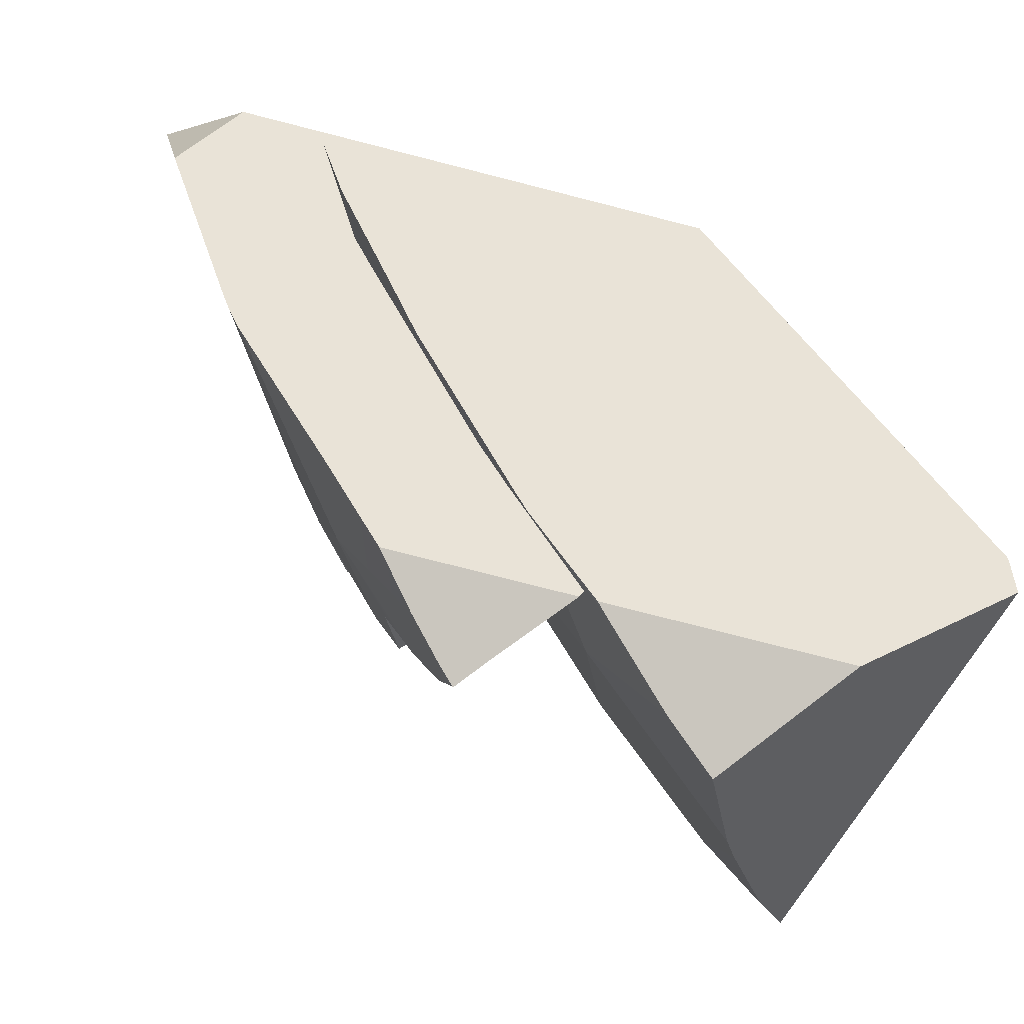
<metadata>
{"format":"obj","ext":"obj","renderer":"f3d","projection":"perspective","resolution":1024,"background":"white","views":[{"elev":-37.6,"azim":-18.9,"up":"+Y"}]}
</metadata>
<code>
g  Instance
v -6.596 -54.65 -4.088
v -6.89 -53.63 -4.619
v -6.154 -54.22 -5.067
v -5.591 -54.69 -5.287
v -5.356 -55.02 -5.211
v -5.773 -55.21 -4.556
v -6.186 -55.38 -3.799
v -6.223 -55.4 -3.729
v -6.233 -55.39 -3.724
v -7.303 -52.87 -4.559
v -7.372 -51.91 -4.981
v -6.715 -52.63 -5.457
v -6.715 -52.63 -5.457
v -7.372 -51.91 -4.981
v -6.784 -52.54 -5.414
v -6.784 -52.54 -5.414
v -7.372 -51.91 -4.981
v -7.371 -51.91 -4.982
v -6.449 -55.23 -3.615
v -6.763 -54.95 -3.432
v -6.596 -54.65 -4.088
v -6.596 -54.65 -4.088
v -6.763 -54.95 -3.432
v -7.074 -54.53 -3.435
v -7.074 -54.53 -3.435
v -6.763 -54.95 -3.432
v -6.938 -54.72 -3.421
v -5.934 -53.67 -5.714
v -5.84 -53.61 -5.826
v -5.661 -53.8 -5.876
v -5.934 -53.67 -5.714
v -6.154 -54.22 -5.067
v -6.89 -53.63 -4.619
v -6.186 -55.38 -3.799
v -6.233 -55.39 -3.724
v -5.888 -55.26 -4.364
v -5.888 -55.26 -4.364
v -6.233 -55.39 -3.724
v -6.596 -54.65 -4.088
v -6.596 -54.65 -4.088
v -6.233 -55.39 -3.724
v -6.449 -55.23 -3.615
v -6.951 -54.18 -4.055
v -7.138 -53.63 -4.269
v -7.77 -53.24 -3.536
v -7.77 -53.24 -3.536
v -7.138 -53.63 -4.269
v -7.784 -53.22 -3.538
v -7.229 -54.07 -3.706
v -7.149 -54.18 -3.727
v -6.951 -54.18 -4.055
v -7.521 -52.02 -4.747
v -7.614 -52.12 -4.534
v -7.454 -52.25 -4.76
v -7.308 -55.28 -3.621
v -7.327 -55.26 -3.61
v -7.313 -55.26 -3.64
v -7.327 -55.26 -3.61
v -7.38 -55.21 -3.578
v -7.313 -55.26 -3.64
v -7.313 -55.26 -3.64
v -7.38 -55.21 -3.578
v -7.318 -55.15 -3.776
v -7.318 -55.15 -3.776
v -7.38 -55.21 -3.578
v -7.698 -54.42 -3.969
v -7.698 -54.42 -3.969
v -7.38 -55.21 -3.578
v -7.514 -55.08 -3.49
v -7.698 -54.42 -3.969
v -7.375 -54.93 -3.946
v -7.318 -55.15 -3.776
v -7.465 -54.7 -4.048
v -7.375 -54.93 -3.946
v -7.698 -54.42 -3.969
v -7.698 -54.42 -3.969
v -7.406 -54.47 -4.389
v -7.465 -54.7 -4.048
v -7.406 -54.47 -4.389
v -7.342 -54.7 -4.252
v -7.465 -54.7 -4.048
v -7.698 -54.42 -3.969
v -7.514 -55.08 -3.49
v -7.907 -54.5 -3.4
v -7.907 -54.5 -3.4
v -7.514 -55.08 -3.49
v -7.682 -54.89 -3.37
v -8.265 -53.91 -3.445
v -7.698 -54.42 -3.969
v -7.907 -54.5 -3.4
v -7.959 -52.44 -5.095
v -8.202 -51.94 -4.93
v -7.71 -51.9 -5.63
v -7.71 -51.9 -5.63
v -8.202 -51.94 -4.93
v -7.782 -51.8 -5.567
v -7.782 -51.8 -5.567
v -8.202 -51.94 -4.93
v -7.911 -51.71 -5.417
v -7.782 -51.8 -5.567
v -7.911 -51.71 -5.417
v -7.865 -51.68 -5.491
v -7.625 -53.89 -4.582
v -7.406 -54.47 -4.389
v -7.698 -54.42 -3.969
v -7.625 -53.89 -4.582
v -7.698 -54.42 -3.969
v -8.3 -53.84 -3.451
v -8.3 -53.84 -3.451
v -7.698 -54.42 -3.969
v -8.265 -53.91 -3.445
v -8.546 -52.37 -4.031
v -8.202 -51.94 -4.93
v -7.959 -52.44 -5.095
v -8.556 -52.38 -4.004
v -8.546 -52.37 -4.031
v -8.578 -53 -3.525
v -8.578 -53 -3.525
v -8.546 -52.37 -4.031
v -8.331 -53.76 -3.458
v -8.331 -53.76 -3.458
v -8.546 -52.37 -4.031
v -7.959 -52.44 -5.095
v -7.959 -52.44 -5.095
v -7.659 -53.3 -4.987
v -8.331 -53.76 -3.458
v -8.331 -53.76 -3.458
v -7.659 -53.3 -4.987
v -8.314 -53.8 -3.454
v -7.625 -53.89 -4.582
v -8.3 -53.84 -3.451
v -7.659 -53.3 -4.987
v -7.659 -53.3 -4.987
v -8.3 -53.84 -3.451
v -8.314 -53.8 -3.454
v -6.99 -54.39 -3.766
v -7.375 -54.93 -3.946
v -7.465 -54.7 -4.048
v -6.951 -54.18 -4.055
v -7.406 -54.47 -4.389
v -7.138 -53.63 -4.269
v -7.375 -54.93 -3.946
v -6.99 -54.39 -3.766
v -6.922 -54.6 -3.639
v -7.138 -53.63 -4.269
v -6.938 -53.63 -4.561
v -7.17 -53.07 -4.651
v -7.213 -54.19 -3.625
v -6.951 -54.18 -4.055
v -7.149 -54.18 -3.727
v -7.625 -53.89 -4.582
v -7.659 -53.3 -4.987
v -7.411 -53.89 -4.892
v -7.138 -53.63 -4.269
v -7.406 -54.47 -4.389
v -7.625 -53.89 -4.582
v -7.213 -54.19 -3.625
v -7.149 -54.18 -3.727
v -7.698 -54.42 -3.969
v -7.213 -54.19 -3.625
v -7.698 -54.42 -3.969
v -7.229 -54.07 -3.706
v -7.698 -54.42 -3.969
v -7.149 -54.18 -3.727
v -7.229 -54.07 -3.706
v -7.308 -55.28 -3.621
v -7.313 -55.26 -3.64
v -7.194 -55.18 -3.561
v -7.382 -52.36 -5.852
v -7.371 -52.35 -5.87
v -7.339 -52.35 -5.82
v -7.272 -51.91 -5.097
v -6.784 -52.54 -5.414
v -7.37 -51.91 -4.983
v -7.37 -51.91 -4.983
v -6.784 -52.54 -5.414
v -7.371 -51.91 -4.982
v -7.37 -51.91 -4.983
v -7.309 -51.86 -5.073
v -7.272 -51.91 -5.097
v -7.767 -52.89 -3.774
v -7.875 -52.44 -3.86
v -7.373 -51.91 -4.979
v -7.767 -52.89 -3.774
v -7.373 -51.91 -4.979
v -7.303 -52.87 -4.559
v -7.303 -52.87 -4.559
v -7.373 -51.91 -4.979
v -7.372 -51.91 -4.981
v -7.638 -53.41 -3.525
v -7.441 -53.57 -3.774
v -7.527 -53.67 -3.503
v -7.441 -53.57 -3.774
v -7.638 -53.41 -3.525
v -7.767 -52.89 -3.774
v -7.767 -52.89 -3.774
v -7.638 -53.41 -3.525
v -7.857 -52.91 -3.567
v -6.804 -54.91 -3.407
v -6.938 -54.72 -3.421
v -6.763 -54.95 -3.432
v -5.203 -54.25 -5.972
v -5.182 -54.27 -5.974
v -5.178 -54.3 -5.955
v -5.591 -54.69 -5.287
v -5.383 -54.07 -5.937
v -5.128 -54.68 -5.72
v -5.128 -54.68 -5.72
v -5.383 -54.07 -5.937
v -5.178 -54.3 -5.955
v -5.178 -54.3 -5.955
v -5.383 -54.07 -5.937
v -5.203 -54.25 -5.972
v -5.934 -53.67 -5.714
v -5.661 -53.8 -5.876
v -5.591 -54.69 -5.287
v -5.591 -54.69 -5.287
v -5.661 -53.8 -5.876
v -5.383 -54.07 -5.937
v -5.591 -54.69 -5.287
v -6.154 -54.22 -5.067
v -5.934 -53.67 -5.714
v -5.356 -55.02 -5.211
v -5.591 -54.69 -5.287
v -5.097 -54.88 -5.565
v -5.097 -54.88 -5.565
v -5.591 -54.69 -5.287
v -5.128 -54.68 -5.72
v -6.89 -53.63 -4.619
v -6.596 -54.65 -4.088
v -7.087 -54.51 -3.436
v -7.087 -54.51 -3.436
v -6.596 -54.65 -4.088
v -7.074 -54.53 -3.435
v -7.087 -54.51 -3.436
v -7.122 -54.44 -3.441
v -6.89 -53.63 -4.619
v -6.89 -53.63 -4.619
v -7.122 -54.44 -3.441
v -7.441 -53.57 -3.774
v -7.527 -53.67 -3.503
v -7.441 -53.57 -3.774
v -7.122 -54.44 -3.441
v -7.857 -52.91 -3.567
v -7.962 -52.57 -3.597
v -7.767 -52.89 -3.774
v -7.962 -52.57 -3.597
v -7.965 -52.56 -3.598
v -7.767 -52.89 -3.774
v -7.767 -52.89 -3.774
v -7.965 -52.56 -3.598
v -7.875 -52.44 -3.86
v -5.934 -53.67 -5.714
v -6.636 -52.72 -5.493
v -5.997 -53.45 -5.774
v -6.89 -53.63 -4.619
v -6.708 -52.63 -5.461
v -5.934 -53.67 -5.714
v -5.934 -53.67 -5.714
v -6.708 -52.63 -5.461
v -6.636 -52.72 -5.493
v -6.89 -53.63 -4.619
v -7.303 -52.87 -4.559
v -6.708 -52.63 -5.461
v -6.708 -52.63 -5.461
v -7.303 -52.87 -4.559
v -6.715 -52.63 -5.457
v -5.84 -55.24 -4.445
v -6.154 -54.22 -5.067
v -5.773 -55.21 -4.556
v -5.773 -55.21 -4.556
v -6.154 -54.22 -5.067
v -5.591 -54.69 -5.287
v -5.888 -55.26 -4.364
v -6.596 -54.65 -4.088
v -5.84 -55.24 -4.445
v -5.84 -55.24 -4.445
v -6.596 -54.65 -4.088
v -6.154 -54.22 -5.067
v -5.997 -53.45 -5.774
v -5.84 -53.61 -5.826
v -5.934 -53.67 -5.714
v -7.303 -52.87 -4.559
v -6.89 -53.63 -4.619
v -7.441 -53.57 -3.774
v -7.441 -53.57 -3.774
v -7.767 -52.89 -3.774
v -7.303 -52.87 -4.559
v -7.454 -52.25 -4.76
v -7.308 -51.88 -5.098
v -7.521 -52.02 -4.747
v -7.521 -52.02 -4.747
v -7.308 -51.88 -5.098
v -7.323 -51.86 -5.084
v -7.072 -52.19 -5.262
v -7.26 -51.95 -5.133
v -7.454 -52.25 -4.76
v -7.308 -51.88 -5.098
v -7.454 -52.25 -4.76
v -7.26 -51.95 -5.133
v -7.17 -53.07 -4.651
v -7.454 -52.25 -4.76
v -7.792 -53.2 -3.54
v -7.792 -53.2 -3.54
v -7.454 -52.25 -4.76
v -7.799 -53.18 -3.542
v -7.138 -53.63 -4.269
v -7.17 -53.07 -4.651
v -7.784 -53.22 -3.538
v -7.784 -53.22 -3.538
v -7.17 -53.07 -4.651
v -7.792 -53.2 -3.54
v -7.115 -54.48 -3.438
v -7.213 -54.19 -3.625
v -7.152 -54.42 -3.442
v -7.115 -54.48 -3.438
v -6.957 -54.72 -3.42
v -7.213 -54.19 -3.625
v -7.213 -54.19 -3.625
v -6.957 -54.72 -3.42
v -6.865 -54.81 -3.478
v -6.865 -54.81 -3.478
v -6.957 -54.72 -3.42
v -6.859 -54.87 -3.409
v -7.213 -54.19 -3.625
v -6.865 -54.81 -3.478
v -6.922 -54.6 -3.639
v -7.213 -54.19 -3.625
v -6.922 -54.6 -3.639
v -6.99 -54.39 -3.766
v -6.99 -54.39 -3.766
v -6.951 -54.18 -4.055
v -7.213 -54.19 -3.625
v -6.951 -54.18 -4.055
v -6.99 -54.39 -3.766
v -6.871 -54.39 -3.959
v -7.339 -52.35 -5.82
v -7.072 -52.19 -5.262
v -7.382 -52.36 -5.852
v -7.382 -52.36 -5.852
v -7.072 -52.19 -5.262
v -7.454 -52.25 -4.76
v -7.382 -52.36 -5.852
v -7.454 -52.25 -4.76
v -7.959 -52.44 -5.095
v -7.799 -53.18 -3.542
v -7.454 -52.25 -4.76
v -7.962 -52.56 -3.598
v -7.962 -52.56 -3.598
v -7.454 -52.25 -4.76
v -7.614 -52.12 -4.534
v -7.213 -54.19 -3.625
v -7.274 -54.22 -3.458
v -7.152 -54.42 -3.442
v -7.659 -53.3 -4.987
v -7.959 -52.44 -5.095
v -7.454 -52.25 -4.76
v -7.659 -53.3 -4.987
v -7.454 -52.25 -4.76
v -7.17 -53.07 -4.651
v -7.659 -53.3 -4.987
v -7.17 -53.07 -4.651
v -6.938 -53.63 -4.561
v -6.938 -53.63 -4.561
v -7.411 -53.89 -4.892
v -7.659 -53.3 -4.987
v -6.951 -54.18 -4.055
v -7.77 -53.24 -3.536
v -7.229 -54.07 -3.706
v -7.229 -54.07 -3.706
v -7.77 -53.24 -3.536
v -7.748 -53.29 -3.532
v -7.213 -54.19 -3.625
v -7.229 -54.07 -3.706
v -7.723 -53.34 -3.528
v -7.723 -53.34 -3.528
v -7.229 -54.07 -3.706
v -7.748 -53.29 -3.532
v -7.213 -54.19 -3.625
v -7.28 -54.2 -3.459
v -7.274 -54.22 -3.458
v -7.723 -53.34 -3.528
v -7.28 -54.2 -3.459
v -7.213 -54.19 -3.625
v -7.342 -54.7 -4.252
v -6.871 -54.39 -3.959
v -6.99 -54.39 -3.766
v -7.465 -54.7 -4.048
v -7.342 -54.7 -4.252
v -6.99 -54.39 -3.766
v -7.411 -53.89 -4.892
v -6.938 -53.63 -4.561
v -7.625 -53.89 -4.582
v -7.625 -53.89 -4.582
v -6.938 -53.63 -4.561
v -7.138 -53.63 -4.269
v -7.466 -52.23 -5.803
v -7.371 -52.35 -5.87
v -7.382 -52.36 -5.852
v -7.959 -52.44 -5.095
v -7.71 -51.9 -5.63
v -7.382 -52.36 -5.852
v -7.382 -52.36 -5.852
v -7.71 -51.9 -5.63
v -7.466 -52.23 -5.803
v -6.865 -54.81 -3.478
v -7.313 -55.26 -3.64
v -7.318 -55.15 -3.776
v -6.865 -54.81 -3.478
v -6.859 -54.87 -3.409
v -7.313 -55.26 -3.64
v -7.313 -55.26 -3.64
v -6.859 -54.87 -3.409
v -7.194 -55.18 -3.561
v -7.194 -55.18 -3.561
v -6.859 -54.87 -3.409
v -6.88 -54.91 -3.404
v -6.951 -54.18 -4.055
v -7.342 -54.7 -4.252
v -7.406 -54.47 -4.389
v -6.871 -54.39 -3.959
v -7.342 -54.7 -4.252
v -6.951 -54.18 -4.055
v -6.922 -54.6 -3.639
v -7.318 -55.15 -3.776
v -7.375 -54.93 -3.946
v -7.318 -55.15 -3.776
v -6.922 -54.6 -3.639
v -6.865 -54.81 -3.478
v -6.153 -52.49 -3.687
v -4.866 -54.12 -3.576
v -6.499 -52.13 -4.464
v -6.499 -52.13 -4.464
v -4.866 -54.12 -3.576
v -5.133 -54 -5.51
v -7.072 -52.19 -5.262
v -7.339 -52.35 -5.82
v -7.26 -51.95 -5.133
v -7.26 -51.95 -5.133
v -7.339 -52.35 -5.82
v -7.308 -51.88 -5.098
v -7.308 -51.88 -5.098
v -7.339 -52.35 -5.82
v -7.323 -51.86 -5.084
v -7.323 -51.86 -5.084
v -7.339 -52.35 -5.82
v -7.865 -51.68 -5.491
v -7.865 -51.68 -5.491
v -7.339 -52.35 -5.82
v -7.782 -51.8 -5.567
v -7.782 -51.8 -5.567
v -7.339 -52.35 -5.82
v -7.71 -51.9 -5.63
v -7.71 -51.9 -5.63
v -7.339 -52.35 -5.82
v -7.466 -52.23 -5.803
v -7.466 -52.23 -5.803
v -7.339 -52.35 -5.82
v -7.371 -52.35 -5.87
v -5.84 -53.61 -5.826
v -5.997 -53.45 -5.774
v -5.661 -53.8 -5.876
v -5.661 -53.8 -5.876
v -5.997 -53.45 -5.774
v -5.383 -54.07 -5.937
v -5.383 -54.07 -5.937
v -5.997 -53.45 -5.774
v -5.203 -54.25 -5.972
v -5.203 -54.25 -5.972
v -5.997 -53.45 -5.774
v -5.182 -54.27 -5.974
v -5.182 -54.27 -5.974
v -5.997 -53.45 -5.774
v -5.133 -54 -5.51
v -5.133 -54 -5.51
v -5.997 -53.45 -5.774
v -6.499 -52.13 -4.464
v -6.499 -52.13 -4.464
v -5.997 -53.45 -5.774
v -7.309 -51.86 -5.073
v -7.309 -51.86 -5.073
v -5.997 -53.45 -5.774
v -7.272 -51.91 -5.097
v -7.272 -51.91 -5.097
v -5.997 -53.45 -5.774
v -6.784 -52.54 -5.414
v -6.784 -52.54 -5.414
v -5.997 -53.45 -5.774
v -6.715 -52.63 -5.457
v -6.715 -52.63 -5.457
v -5.997 -53.45 -5.774
v -6.708 -52.63 -5.461
v -6.708 -52.63 -5.461
v -5.997 -53.45 -5.774
v -6.636 -52.72 -5.493
v -7.115 -54.48 -3.438
v -7.152 -54.42 -3.442
v -6.957 -54.72 -3.42
v -6.957 -54.72 -3.42
v -7.152 -54.42 -3.442
v -6.859 -54.87 -3.409
v -6.859 -54.87 -3.409
v -7.152 -54.42 -3.442
v -6.88 -54.91 -3.404
v -7.152 -54.42 -3.442
v -7.274 -54.22 -3.458
v -6.88 -54.91 -3.404
v -6.88 -54.91 -3.404
v -7.274 -54.22 -3.458
v -7.682 -54.89 -3.37
v -7.274 -54.22 -3.458
v -7.28 -54.2 -3.459
v -7.682 -54.89 -3.37
v -7.682 -54.89 -3.37
v -7.28 -54.2 -3.459
v -7.907 -54.5 -3.4
v -7.907 -54.5 -3.4
v -7.28 -54.2 -3.459
v -8.265 -53.91 -3.445
v -8.265 -53.91 -3.445
v -7.28 -54.2 -3.459
v -8.3 -53.84 -3.451
v -8.3 -53.84 -3.451
v -7.28 -54.2 -3.459
v -8.314 -53.8 -3.454
v -8.314 -53.8 -3.454
v -7.28 -54.2 -3.459
v -8.331 -53.76 -3.458
v -8.331 -53.76 -3.458
v -7.28 -54.2 -3.459
v -8.578 -53 -3.525
v -8.578 -53 -3.525
v -7.28 -54.2 -3.459
v -8.302 -52.57 -3.582
v -7.962 -52.56 -3.598
v -8.302 -52.57 -3.582
v -7.799 -53.18 -3.542
v -7.799 -53.18 -3.542
v -8.302 -52.57 -3.582
v -7.792 -53.2 -3.54
v -7.792 -53.2 -3.54
v -8.302 -52.57 -3.582
v -7.784 -53.22 -3.538
v -7.784 -53.22 -3.538
v -8.302 -52.57 -3.582
v -7.77 -53.24 -3.536
v -7.77 -53.24 -3.536
v -8.302 -52.57 -3.582
v -7.748 -53.29 -3.532
v -7.748 -53.29 -3.532
v -8.302 -52.57 -3.582
v -7.723 -53.34 -3.528
v -8.302 -52.57 -3.582
v -7.28 -54.2 -3.459
v -7.723 -53.34 -3.528
v -7.087 -54.51 -3.436
v -7.074 -54.53 -3.435
v -7.122 -54.44 -3.441
v -7.122 -54.44 -3.441
v -7.074 -54.53 -3.435
v -7.527 -53.67 -3.503
v -7.527 -53.67 -3.503
v -7.074 -54.53 -3.435
v -7.638 -53.41 -3.525
v -7.638 -53.41 -3.525
v -7.074 -54.53 -3.435
v -7.857 -52.91 -3.567
v -7.857 -52.91 -3.567
v -7.074 -54.53 -3.435
v -7.962 -52.57 -3.597
v -7.962 -52.57 -3.597
v -7.074 -54.53 -3.435
v -7.965 -52.56 -3.598
v -7.965 -52.56 -3.598
v -7.074 -54.53 -3.435
v -6.153 -52.49 -3.687
v -6.153 -52.49 -3.687
v -7.074 -54.53 -3.435
v -4.866 -54.12 -3.576
v -4.866 -54.12 -3.576
v -7.074 -54.53 -3.435
v -4.854 -54.31 -3.557
v -4.854 -54.31 -3.557
v -7.074 -54.53 -3.435
v -5.685 -54.93 -3.455
v -5.685 -54.93 -3.455
v -7.074 -54.53 -3.435
v -6.804 -54.91 -3.407
v -6.804 -54.91 -3.407
v -7.074 -54.53 -3.435
v -6.938 -54.72 -3.421
v -7.962 -52.56 -3.598
v -7.614 -52.12 -4.534
v -8.302 -52.57 -3.582
v -8.302 -52.57 -3.582
v -7.614 -52.12 -4.534
v -8.556 -52.38 -4.004
v -8.556 -52.38 -4.004
v -7.614 -52.12 -4.534
v -8.546 -52.37 -4.031
v -8.546 -52.37 -4.031
v -7.614 -52.12 -4.534
v -8.202 -51.94 -4.93
v -8.202 -51.94 -4.93
v -7.614 -52.12 -4.534
v -7.911 -51.71 -5.417
v -7.911 -51.71 -5.417
v -7.614 -52.12 -4.534
v -7.865 -51.68 -5.491
v -7.323 -51.86 -5.084
v -7.865 -51.68 -5.491
v -7.521 -52.02 -4.747
v -7.865 -51.68 -5.491
v -7.614 -52.12 -4.534
v -7.521 -52.02 -4.747
v -7.371 -51.91 -4.982
v -7.372 -51.91 -4.981
v -7.37 -51.91 -4.983
v -7.37 -51.91 -4.983
v -7.372 -51.91 -4.981
v -7.309 -51.86 -5.073
v -7.309 -51.86 -5.073
v -7.372 -51.91 -4.981
v -6.499 -52.13 -4.464
v -6.499 -52.13 -4.464
v -7.372 -51.91 -4.981
v -6.153 -52.49 -3.687
v -6.153 -52.49 -3.687
v -7.372 -51.91 -4.981
v -7.965 -52.56 -3.598
v -7.875 -52.44 -3.86
v -7.965 -52.56 -3.598
v -7.373 -51.91 -4.979
v -7.965 -52.56 -3.598
v -7.372 -51.91 -4.981
v -7.373 -51.91 -4.979
v -5.097 -54.88 -5.565
v -5.128 -54.68 -5.72
v -4.854 -54.31 -3.557
v -4.854 -54.31 -3.557
v -5.128 -54.68 -5.72
v -4.866 -54.12 -3.576
v -4.866 -54.12 -3.576
v -5.128 -54.68 -5.72
v -5.133 -54 -5.51
v -5.133 -54 -5.51
v -5.128 -54.68 -5.72
v -5.182 -54.27 -5.974
v -5.182 -54.27 -5.974
v -5.128 -54.68 -5.72
v -5.178 -54.3 -5.955
v -7.308 -55.28 -3.621
v -7.194 -55.18 -3.561
v -7.327 -55.26 -3.61
v -7.327 -55.26 -3.61
v -7.194 -55.18 -3.561
v -7.38 -55.21 -3.578
v -7.38 -55.21 -3.578
v -7.194 -55.18 -3.561
v -7.514 -55.08 -3.49
v -7.514 -55.08 -3.49
v -7.194 -55.18 -3.561
v -7.682 -54.89 -3.37
v -7.682 -54.89 -3.37
v -7.194 -55.18 -3.561
v -6.88 -54.91 -3.404
v -5.685 -54.93 -3.455
v -6.804 -54.91 -3.407
v -6.223 -55.4 -3.729
v -6.223 -55.4 -3.729
v -6.804 -54.91 -3.407
v -6.233 -55.39 -3.724
v -6.233 -55.39 -3.724
v -6.804 -54.91 -3.407
v -6.449 -55.23 -3.615
v -6.449 -55.23 -3.615
v -6.804 -54.91 -3.407
v -6.763 -54.95 -3.432
v -6.186 -55.38 -3.799
v -5.888 -55.26 -4.364
v -6.223 -55.4 -3.729
v -6.223 -55.4 -3.729
v -5.888 -55.26 -4.364
v -5.685 -54.93 -3.455
v -5.685 -54.93 -3.455
v -5.888 -55.26 -4.364
v -4.854 -54.31 -3.557
v -4.854 -54.31 -3.557
v -5.888 -55.26 -4.364
v -5.097 -54.88 -5.565
v -5.097 -54.88 -5.565
v -5.888 -55.26 -4.364
v -5.356 -55.02 -5.211
v -5.356 -55.02 -5.211
v -5.888 -55.26 -4.364
v -5.773 -55.21 -4.556
v -5.773 -55.21 -4.556
v -5.888 -55.26 -4.364
v -5.84 -55.24 -4.445
v -8.302 -52.57 -3.582
v -8.556 -52.38 -4.004
v -8.578 -53 -3.525
f 1 2 3
f 4 5 6
f 7 8 9
f 10 11 12
f 13 14 15
f 16 17 18
f 19 20 21
f 22 23 24
f 25 26 27
f 28 29 30
f 31 32 33
f 34 35 36
f 37 38 39
f 40 41 42
f 43 44 45
f 46 47 48
f 49 50 51
f 52 53 54
f 55 56 57
f 58 59 60
f 61 62 63
f 64 65 66
f 67 68 69
f 70 71 72
f 73 74 75
f 76 77 78
f 79 80 81
f 82 83 84
f 85 86 87
f 88 89 90
f 91 92 93
f 94 95 96
f 97 98 99
f 100 101 102
f 103 104 105
f 106 107 108
f 109 110 111
f 112 113 114
f 115 116 117
f 118 119 120
f 121 122 123
f 124 125 126
f 127 128 129
f 130 131 132
f 133 134 135
f 136 137 138
f 139 140 141
f 142 143 144
f 145 146 147
f 148 149 150
f 151 152 153
f 154 155 156
f 157 158 159
f 160 161 162
f 163 164 165
f 166 167 168
f 169 170 171
f 172 173 174
f 175 176 177
f 178 179 180
f 181 182 183
f 184 185 186
f 187 188 189
f 190 191 192
f 193 194 195
f 196 197 198
f 199 200 201
f 202 203 204
f 205 206 207
f 208 209 210
f 211 212 213
f 214 215 216
f 217 218 219
f 220 221 222
f 223 224 225
f 226 227 228
f 229 230 231
f 232 233 234
f 235 236 237
f 238 239 240
f 241 242 243
f 244 245 246
f 247 248 249
f 250 251 252
f 253 254 255
f 256 257 258
f 259 260 261
f 262 263 264
f 265 266 267
f 268 269 270
f 271 272 273
f 274 275 276
f 277 278 279
f 280 281 282
f 283 284 285
f 286 287 288
f 289 290 291
f 292 293 294
f 295 296 297
f 298 299 300
f 301 302 303
f 304 305 306
f 307 308 309
f 310 311 312
f 313 314 315
f 316 317 318
f 319 320 321
f 322 323 324
f 325 326 327
f 328 329 330
f 331 332 333
f 334 335 336
f 337 338 339
f 340 341 342
f 343 344 345
f 346 347 348
f 349 350 351
f 352 353 354
f 355 356 357
f 358 359 360
f 361 362 363
f 364 365 366
f 367 368 369
f 370 371 372
f 373 374 375
f 376 377 378
f 379 380 381
f 382 383 384
f 385 386 387
f 388 389 390
f 391 392 393
f 394 395 396
f 397 398 399
f 400 401 402
f 403 404 405
f 406 407 408
f 409 410 411
f 412 413 414
f 415 416 417
f 418 419 420
f 421 422 423
f 424 425 426
f 427 428 429
f 430 431 432
f 433 434 435
f 436 437 438
f 439 440 441
f 442 443 444
f 445 446 447
f 448 449 450
f 451 452 453
f 454 455 456
f 457 458 459
f 460 461 462
f 463 464 465
f 466 467 468
f 469 470 471
f 472 473 474
f 475 476 477
f 478 479 480
f 481 482 483
f 484 485 486
f 487 488 489
f 490 491 492
f 493 494 495
f 496 497 498
f 499 500 501
f 502 503 504
f 505 506 507
f 508 509 510
f 511 512 513
f 514 515 516
f 517 518 519
f 520 521 522
f 523 524 525
f 526 527 528
f 529 530 531
f 532 533 534
f 535 536 537
f 538 539 540
f 541 542 543
f 544 545 546
f 547 548 549
f 550 551 552
f 553 554 555
f 556 557 558
f 559 560 561
f 562 563 564
f 565 566 567
f 568 569 570
f 571 572 573
f 574 575 576
f 577 578 579
f 580 581 582
f 583 584 585
f 586 587 588
f 589 590 591
f 592 593 594
f 595 596 597
f 598 599 600
f 601 602 603
f 604 605 606
f 607 608 609
f 610 611 612
f 613 614 615
f 616 617 618
f 619 620 621
f 622 623 624
f 625 626 627
f 628 629 630
f 631 632 633
f 634 635 636
f 637 638 639
f 640 641 642
f 643 644 645
f 646 647 648
f 649 650 651
f 652 653 654
f 655 656 657
f 658 659 660
f 661 662 663
f 664 665 666
f 667 668 669
f 670 671 672
f 673 674 675
f 676 677 678
f 679 680 681
f 682 683 684
f 685 686 687
f 688 689 690
f 691 692 693
f 694 695 696
f 697 698 699
f 700 701 702

</code>
